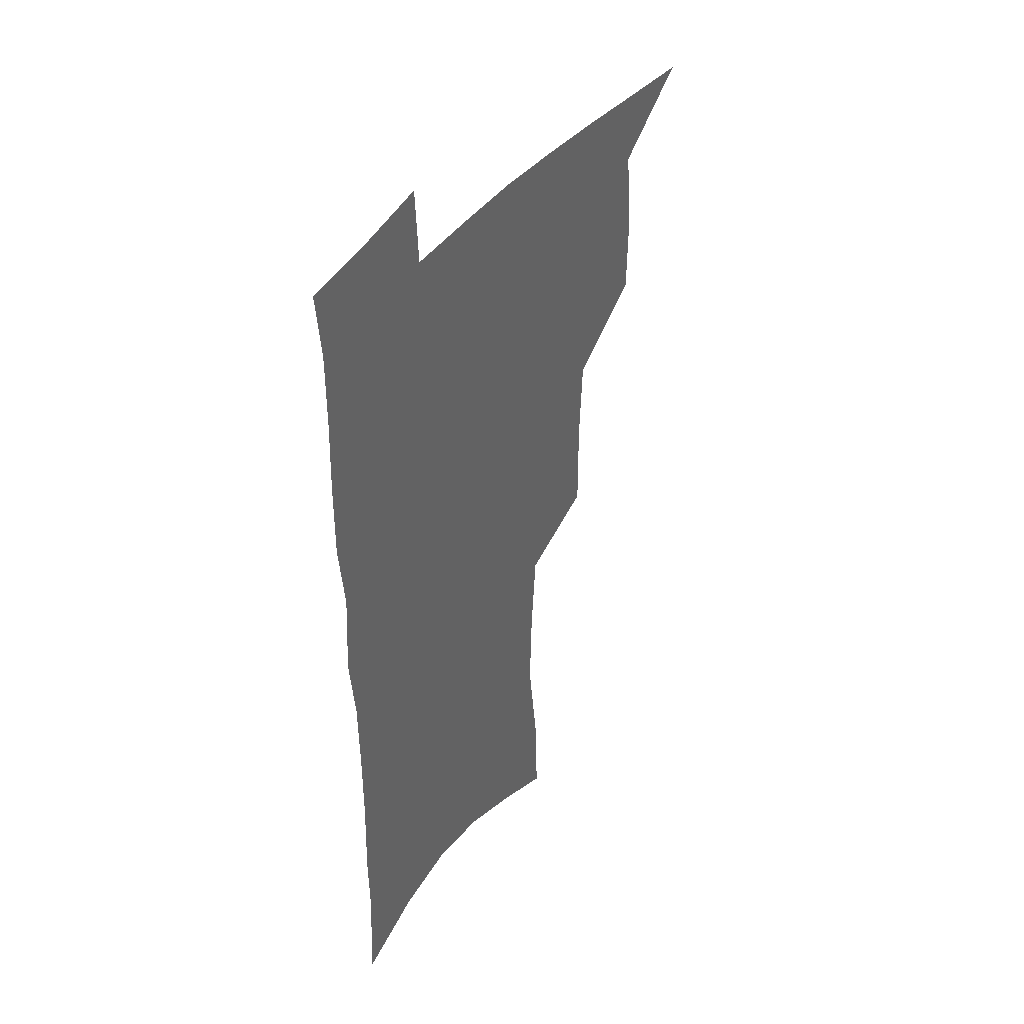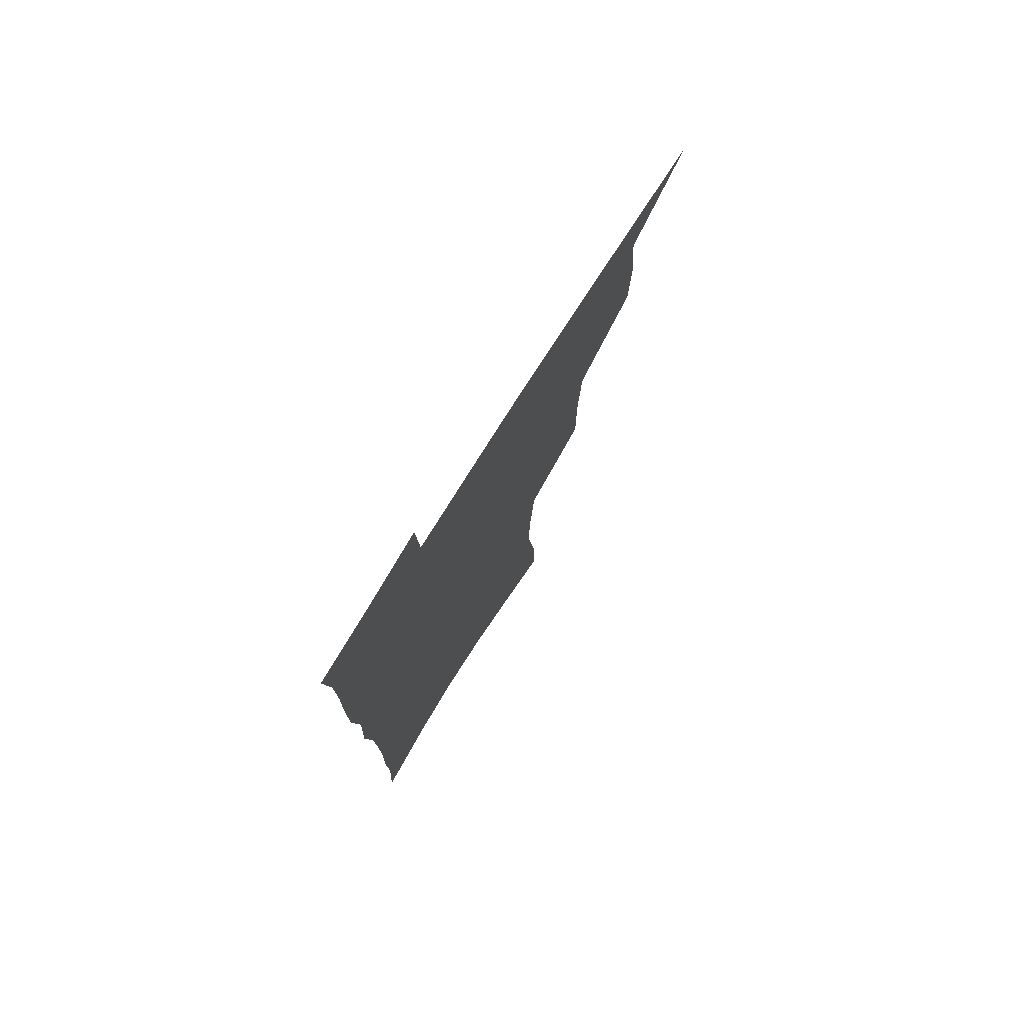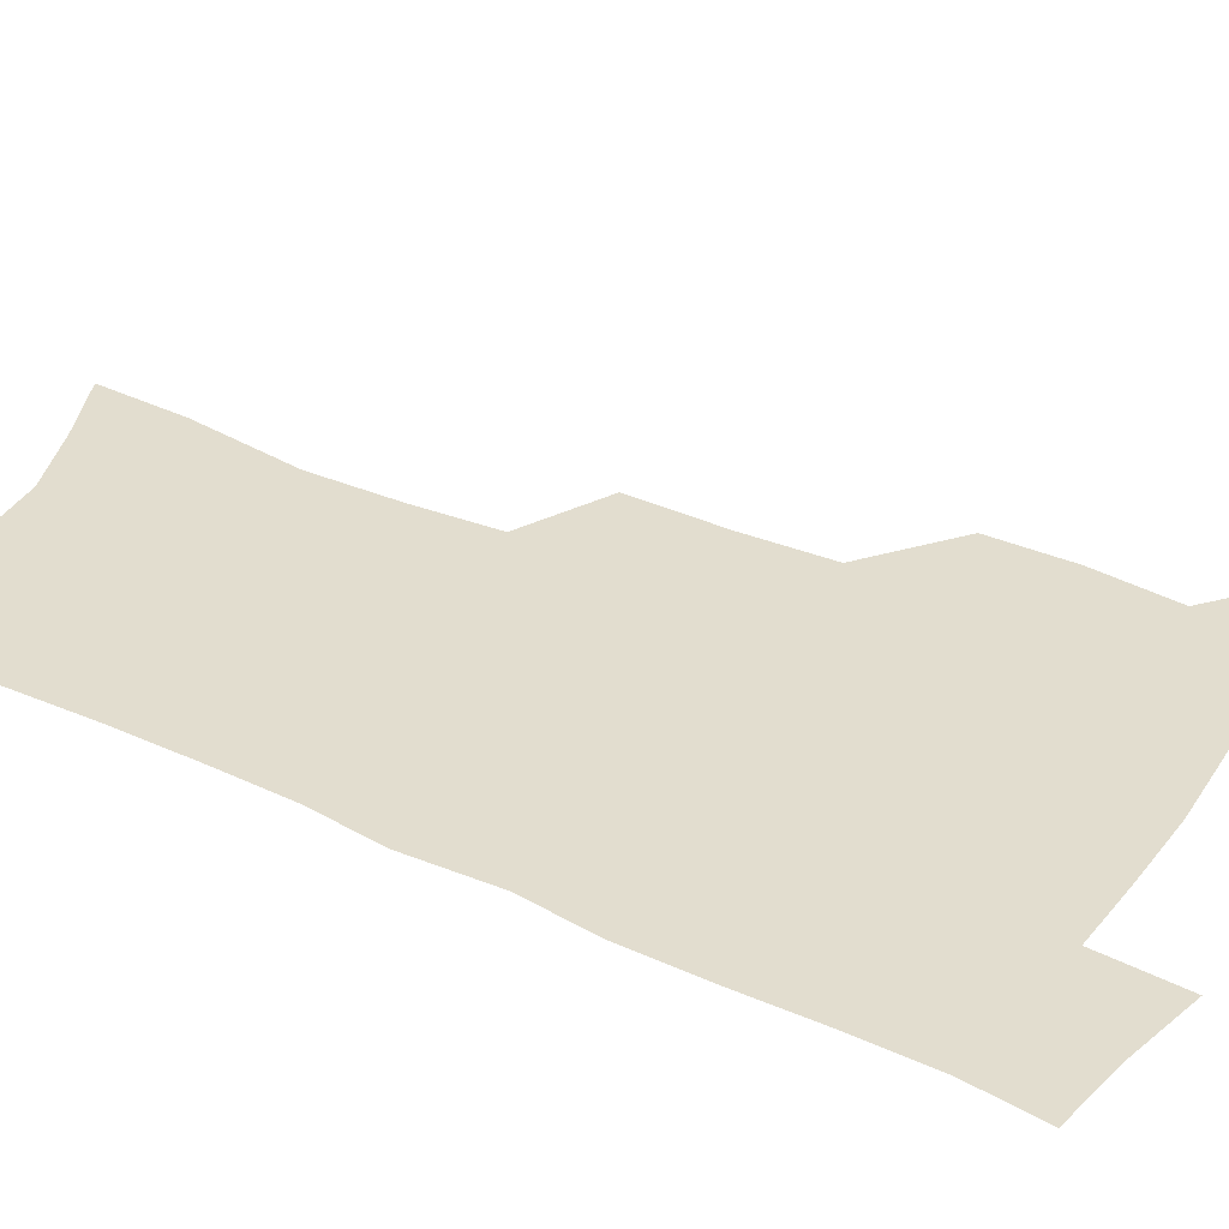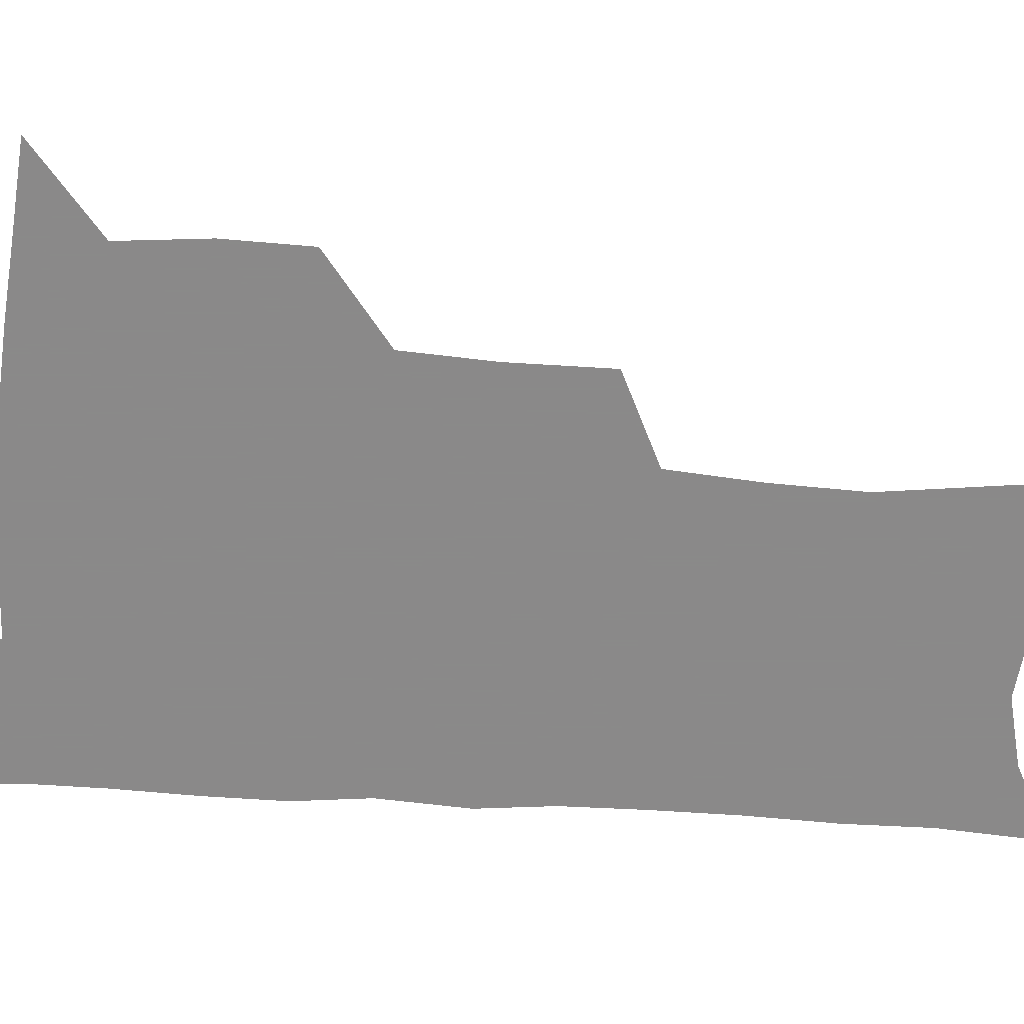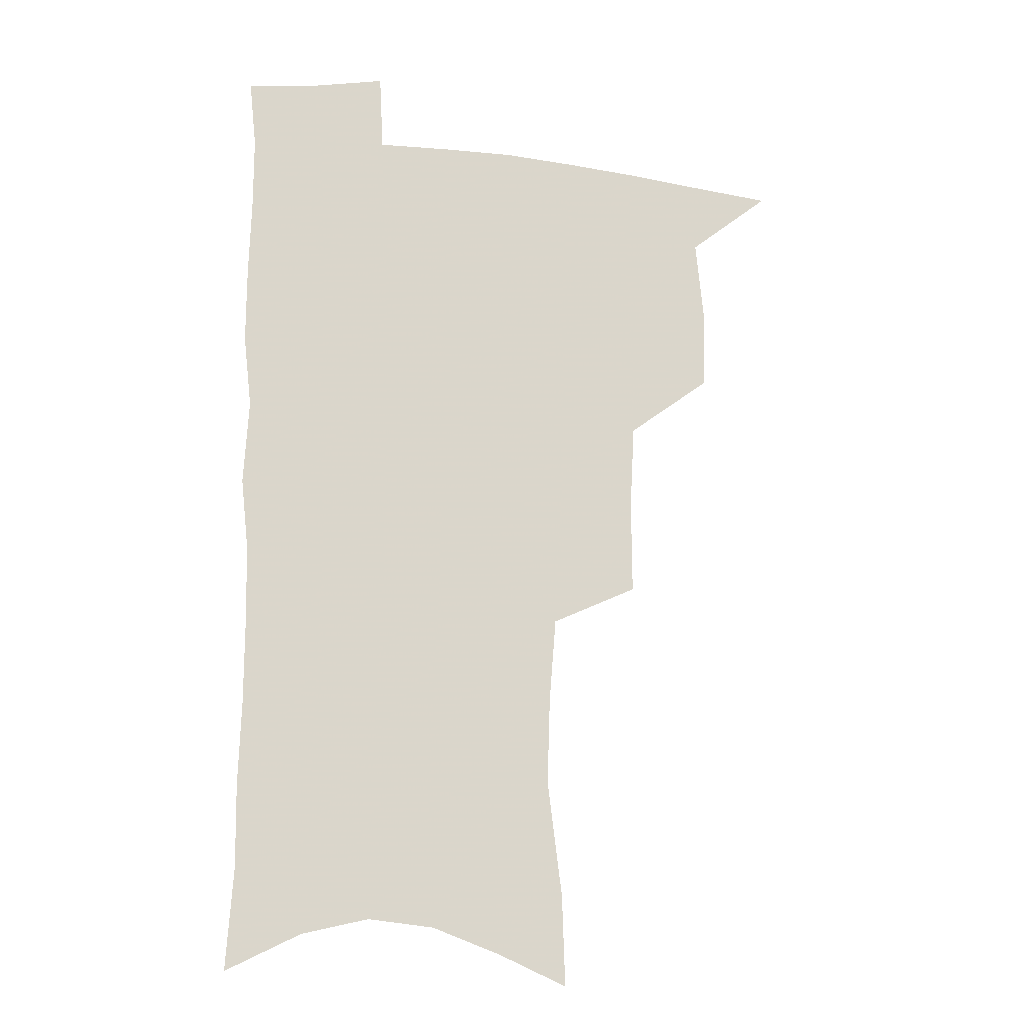
<metadata>
{"format":"obj","ext":"obj","renderer":"f3d","projection":"perspective","resolution":1024,"background":"white","views":[{"elev":42.8,"azim":123.9,"up":"+Y"},{"elev":77.3,"azim":122.1,"up":"+Y"},{"elev":34.8,"azim":121.6,"up":"+Z"},{"elev":-63.3,"azim":-93.9,"up":"+Z"},{"elev":-16.8,"azim":167.1,"up":"+Y"}]}
</metadata>
<code>
v 484.3 502 0
v 514.2 411.4 0
v 513.6 442.9 0
v 516.7 475.7 0
v 516.1 504.9 0
v 548.6 315.7 0
v 548.8 353.2 0
v 547 386.7 0
v 546.7 419.4 0
v 549.5 452.2 0
v 548.3 480 0
v 545.5 507.9 0
v 579.2 151.2 0
v 580.4 186.9 0
v 586 232.2 0
v 584.9 266.3 0
v 582.3 299.9 0
v 580.7 335 0
v 578.6 365.6 0
v 577.7 396.8 0
v 578.5 428 0
v 578.1 455.8 0
v 576.4 482.5 0
v 574.3 510.1 0
v 605.8 163 0
v 611.7 213.3 0
v 609.9 241.7 0
v 609.4 277.3 0
v 607.6 309.9 0
v 606.2 341.2 0
v 604.8 370.8 0
v 604.4 400.6 0
v 605.1 431 0
v 605 457.8 0
v 604.3 484 0
v 602.5 511.7 0
v 632.7 173.1 0
v 634.7 217.2 0
v 634.1 250.3 0
v 633 282.5 0
v 631.7 314 0
v 630.8 344.4 0
v 630.4 375.6 0
v 630.3 403.8 0
v 630.5 431.3 0
v 630.9 458.5 0
v 631.3 484.3 0
v 631.2 511.3 0
v 658.6 175.8 0
v 658.1 215.2 0
v 658 246.7 0
v 656.5 282 0
v 655.5 313.9 0
v 655.4 343 0
v 655 374 0
v 655.3 402.5 0
v 655.9 430 0
v 656.5 457.4 0
v 657.7 483.7 0
v 659.1 510.4 0
v 660.7 541.3 0
v 684.9 169.5 0
v 683 208.7 0
v 682.4 242.2 0
v 681.5 275.3 0
v 680.8 307.3 0
v 680.3 338.4 0
v 681.4 367.2 0
v 683 395.6 0
v 682.8 425.4 0
v 683.4 453.9 0
v 684.6 481.5 0
v 686.2 508.8 0
v 690.1 535.4 0
v 714.1 154.9 0
v 711.5 194.4 0
v 711.9 226.5 0
v 710.9 260.3 0
v 710.9 292.3 0
v 711.4 323.4 0
v 714.4 351.9 0
v 712.5 385.8 0
v 715.7 414.1 0
v 715.6 444.8 0
v 714.7 475.6 0
v 714.7 505 0
v 717.5 532 0
f 4 5 1
f 8 9 2
f 2 9 3
f 9 10 3
f 3 10 4
f 10 11 4
f 4 11 5
f 11 12 5
f 17 18 6
f 6 18 7
f 18 19 7
f 7 19 8
f 19 20 8
f 8 20 9
f 20 21 9
f 9 21 10
f 21 22 10
f 10 22 11
f 22 23 11
f 11 23 12
f 23 24 12
f 13 25 14
f 25 26 14
f 14 26 15
f 26 27 15
f 15 27 16
f 27 28 16
f 16 28 17
f 28 29 17
f 17 29 18
f 29 30 18
f 18 30 19
f 30 31 19
f 19 31 20
f 31 32 20
f 20 32 21
f 32 33 21
f 21 33 22
f 33 34 22
f 22 34 23
f 34 35 23
f 23 35 24
f 35 36 24
f 25 37 26
f 37 38 26
f 26 38 27
f 38 39 27
f 27 39 28
f 39 40 28
f 28 40 29
f 40 41 29
f 29 41 30
f 41 42 30
f 30 42 31
f 42 43 31
f 31 43 32
f 43 44 32
f 32 44 33
f 44 45 33
f 33 45 34
f 45 46 34
f 34 46 35
f 46 47 35
f 35 47 36
f 47 48 36
f 37 49 38
f 49 50 38
f 38 50 39
f 50 51 39
f 39 51 40
f 51 52 40
f 40 52 41
f 52 53 41
f 41 53 42
f 53 54 42
f 42 54 43
f 54 55 43
f 43 55 44
f 55 56 44
f 44 56 45
f 56 57 45
f 45 57 46
f 57 58 46
f 46 58 47
f 58 59 47
f 47 59 48
f 59 60 48
f 49 62 50
f 62 63 50
f 50 63 51
f 63 64 51
f 51 64 52
f 64 65 52
f 52 65 53
f 65 66 53
f 53 66 54
f 66 67 54
f 54 67 55
f 67 68 55
f 55 68 56
f 68 69 56
f 56 69 57
f 69 70 57
f 57 70 58
f 70 71 58
f 58 71 59
f 71 72 59
f 59 72 60
f 72 73 60
f 60 73 61
f 73 74 61
f 62 75 63
f 75 76 63
f 63 76 64
f 76 77 64
f 64 77 65
f 77 78 65
f 65 78 66
f 78 79 66
f 66 79 67
f 79 80 67
f 67 80 68
f 80 81 68
f 68 81 69
f 81 82 69
f 69 82 70
f 82 83 70
f 70 83 71
f 83 84 71
f 71 84 72
f 84 85 72
f 72 85 73
f 85 86 73
f 73 86 74
f 86 87 74

</code>
